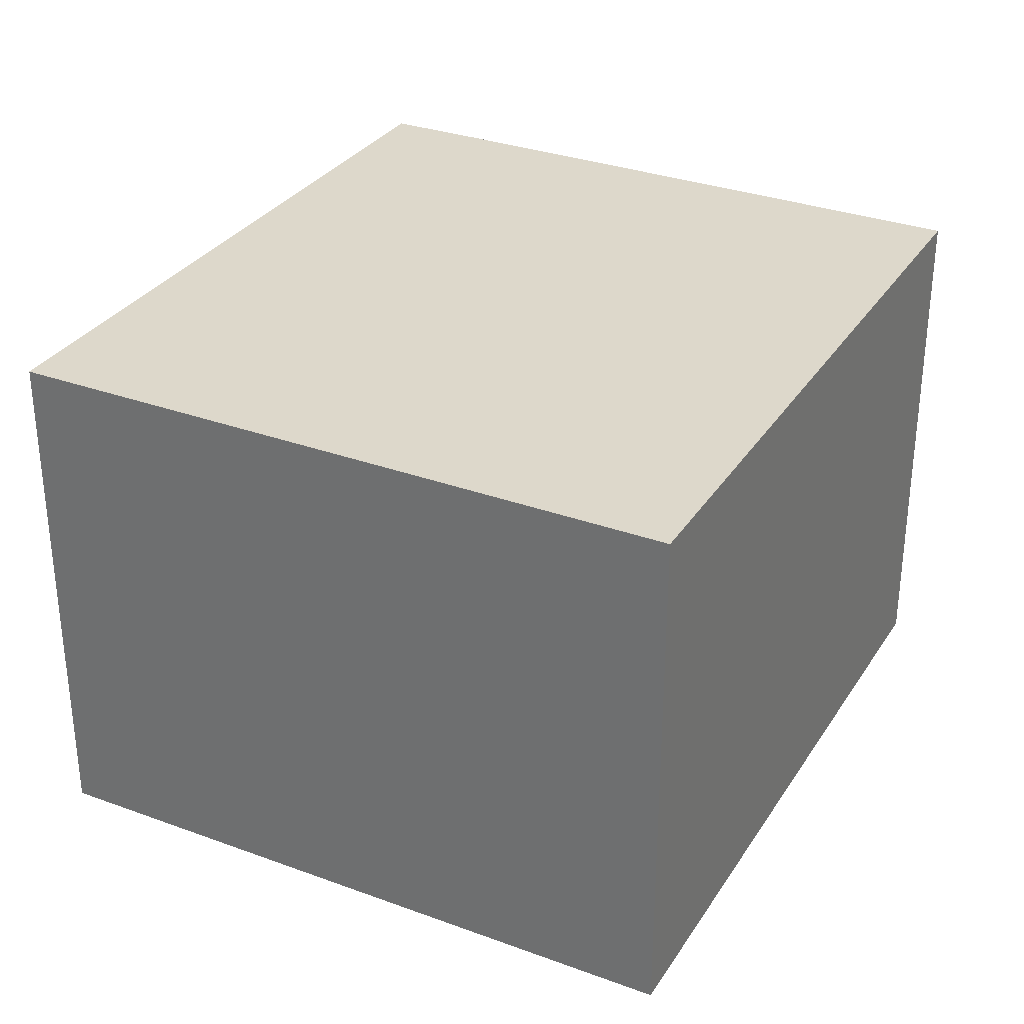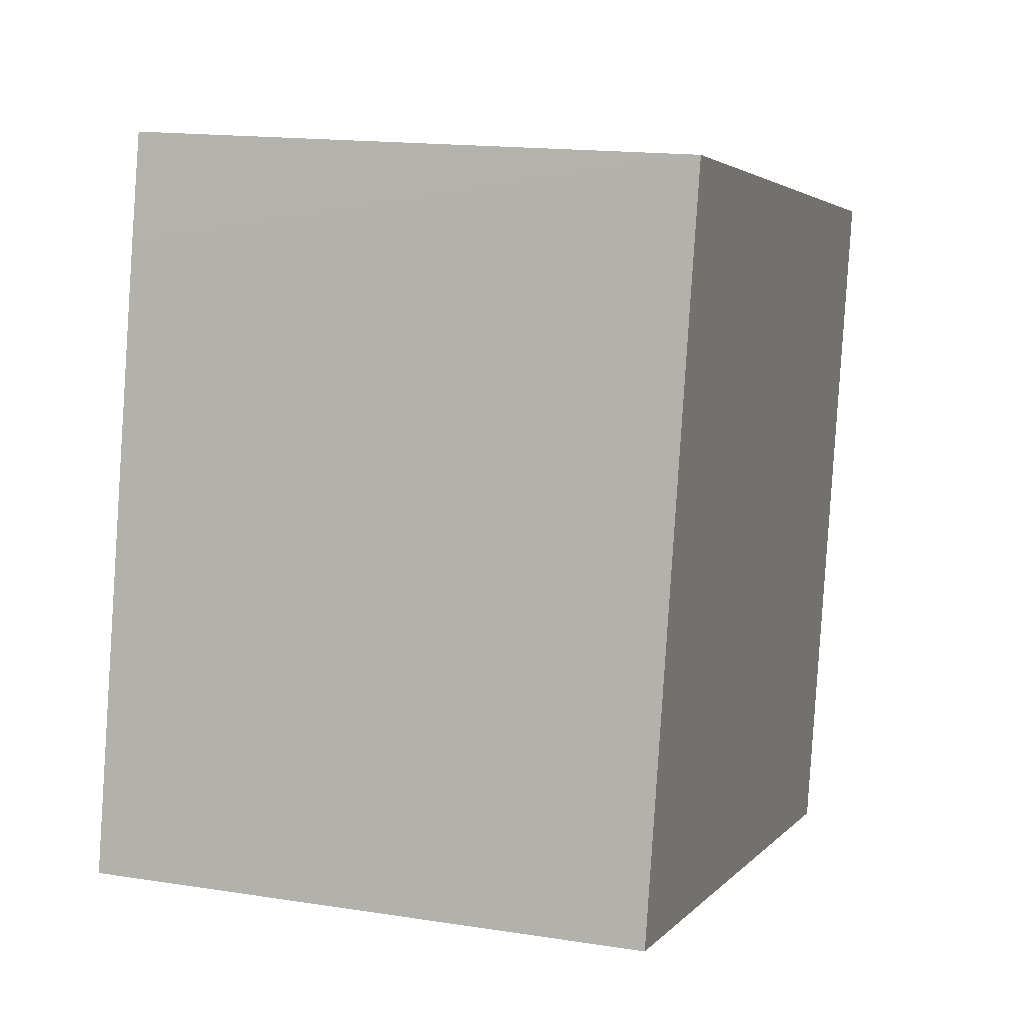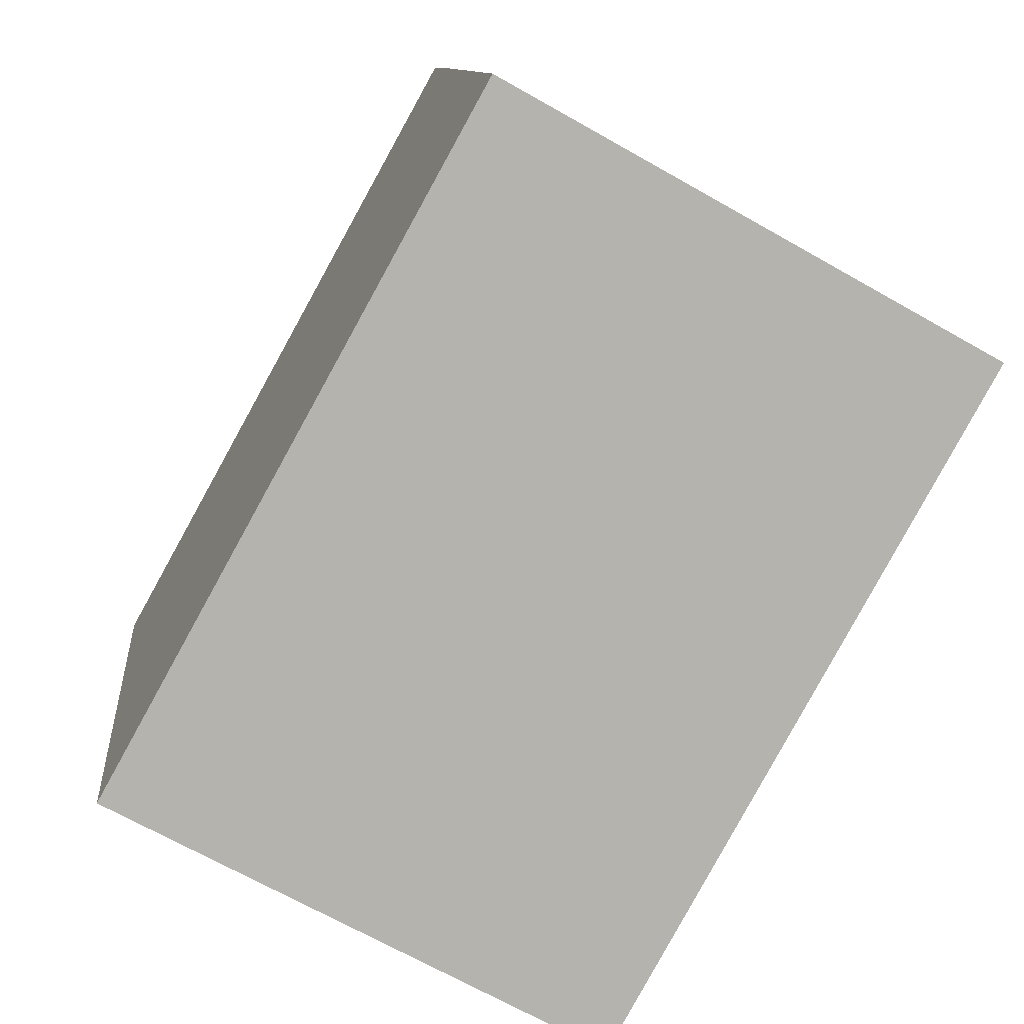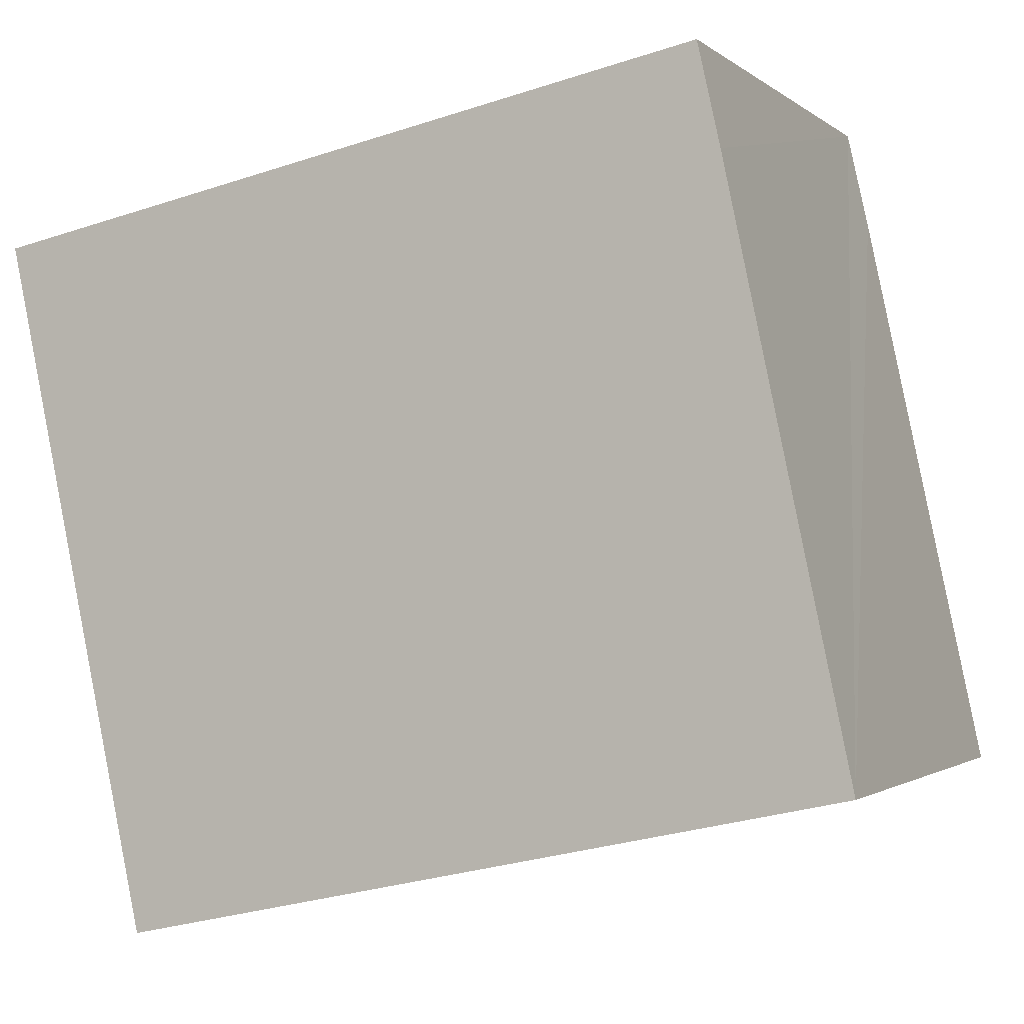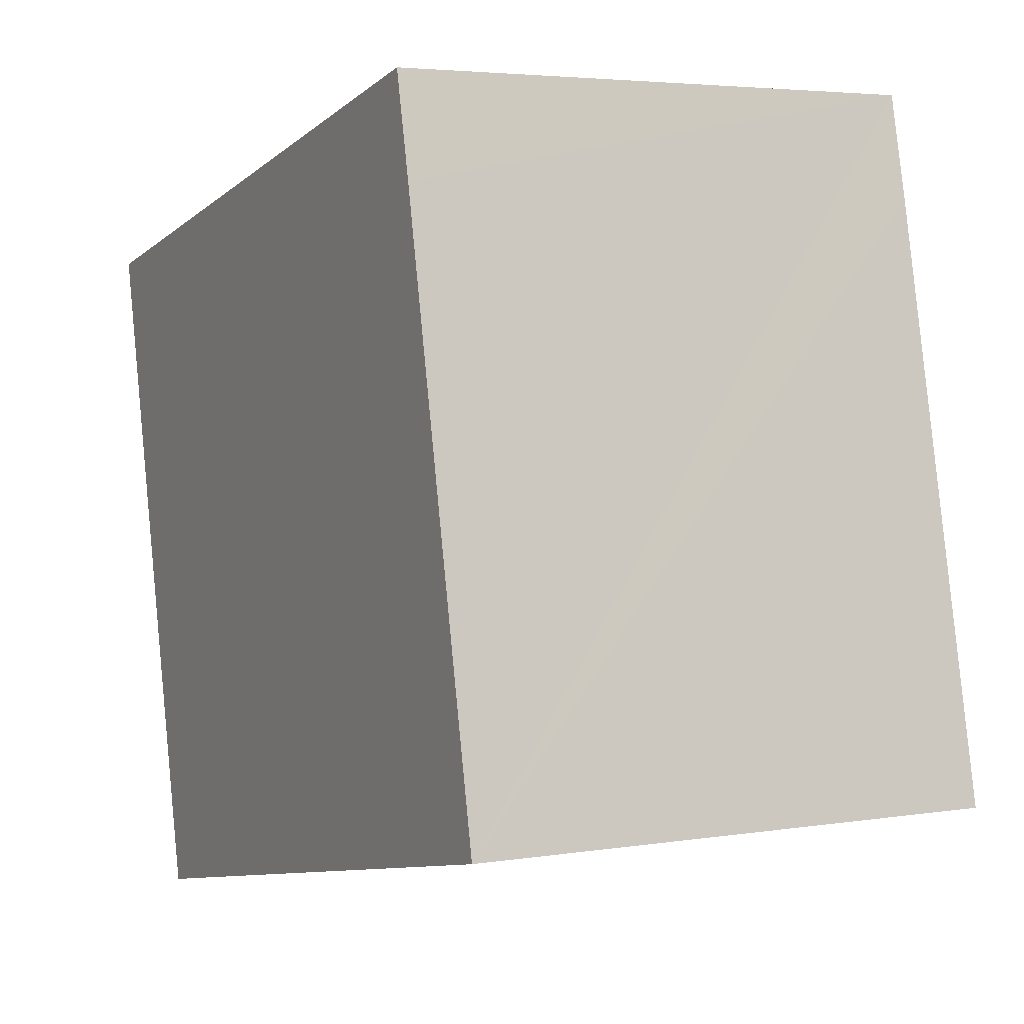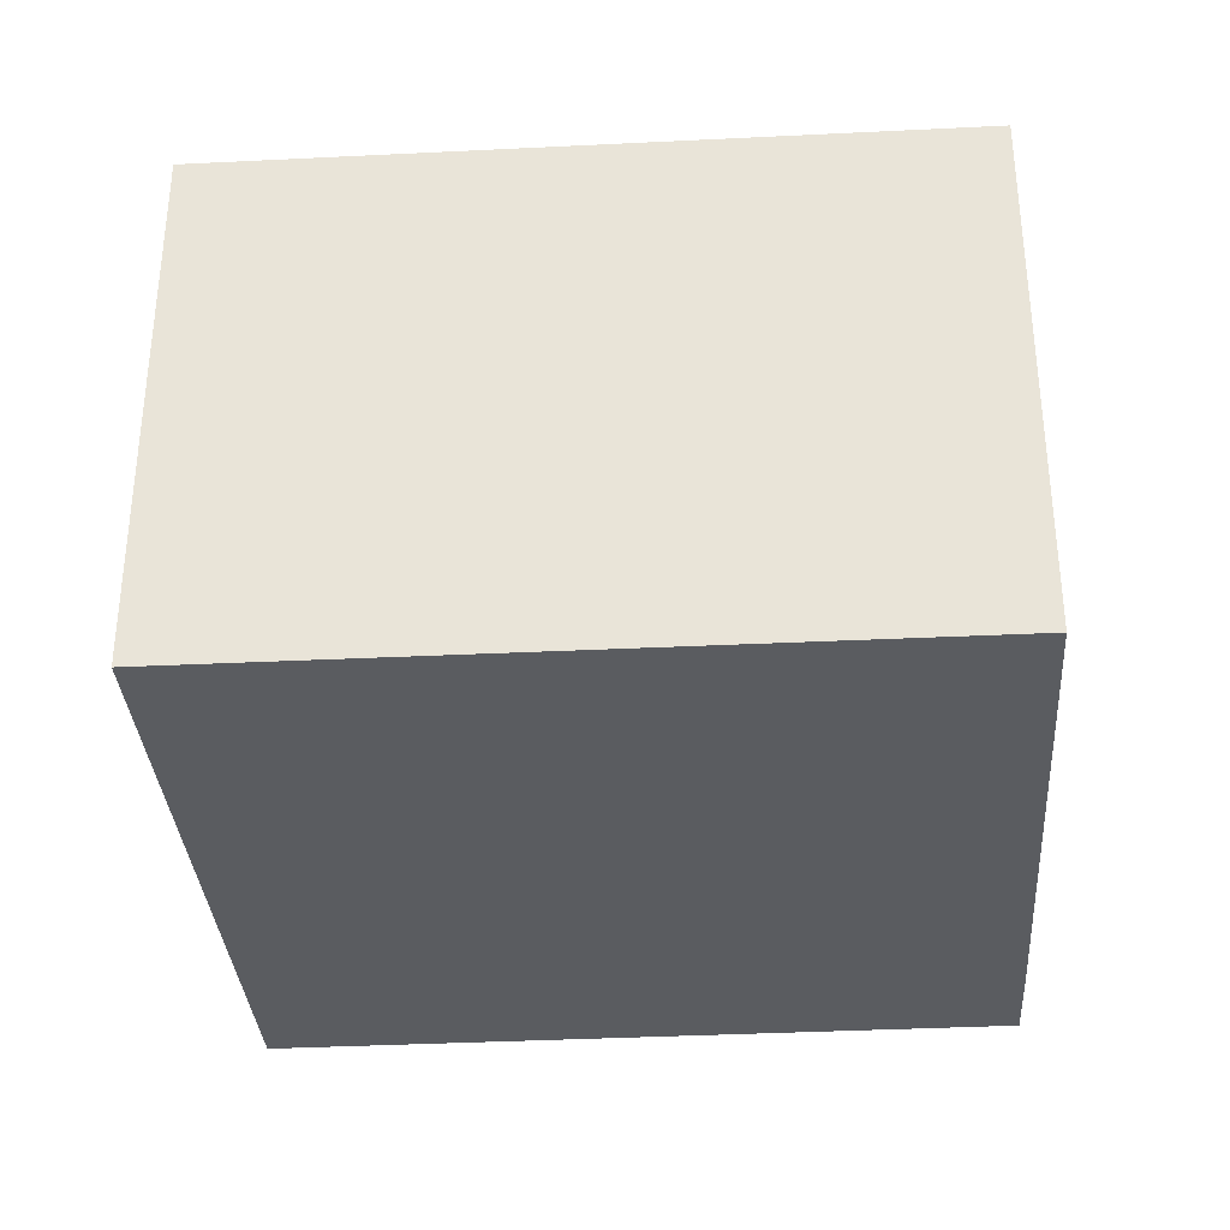
<metadata>
{"format":"obj","ext":"obj","renderer":"f3d","projection":"perspective","resolution":1024,"background":"white","views":[{"elev":31.5,"azim":129.5,"up":"+Y"},{"elev":15.6,"azim":-71.7,"up":"+Z"},{"elev":-68.8,"azim":-119.6,"up":"+Z"},{"elev":-1.4,"azim":-157.5,"up":"+Z"},{"elev":4.1,"azim":-117.7,"up":"+Z"},{"elev":-34.0,"azim":-164.0,"up":"+Y"}]}
</metadata>
<code>
v  5.87 7.514 -1.268
v  12.27 7.514 7.425
v  10.21 7.514 -2.206
v  2.158 7.514 -0.466
v  0 7.514 4.601e-16
v  1.72 7.514 8.164
v  2.034 7.514 9.577
v  2.034 -5.864e-16 9.577
v  12.27 -4.547e-16 7.425
v  10.21 1.351e-16 -2.206
v  5.87 7.764e-17 -1.268
v  2.158 2.853e-17 -0.466
v  0 0 0
v  1.72 -4.999e-16 8.164
g defaultobject
f 1 2 3
f 2 1 4
f 2 4 5
f 2 5 6
f 2 6 7
f 8 2 7
f 2 8 9
f 9 3 2
f 3 9 10
f 10 1 3
f 1 10 4
f 4 10 11
f 4 11 5
f 5 11 12
f 5 12 13
f 6 8 7
f 8 6 5
f 8 5 14
f 14 5 13
f 8 10 9
f 10 8 14
f 10 14 11
f 11 14 12
f 12 14 13

</code>
